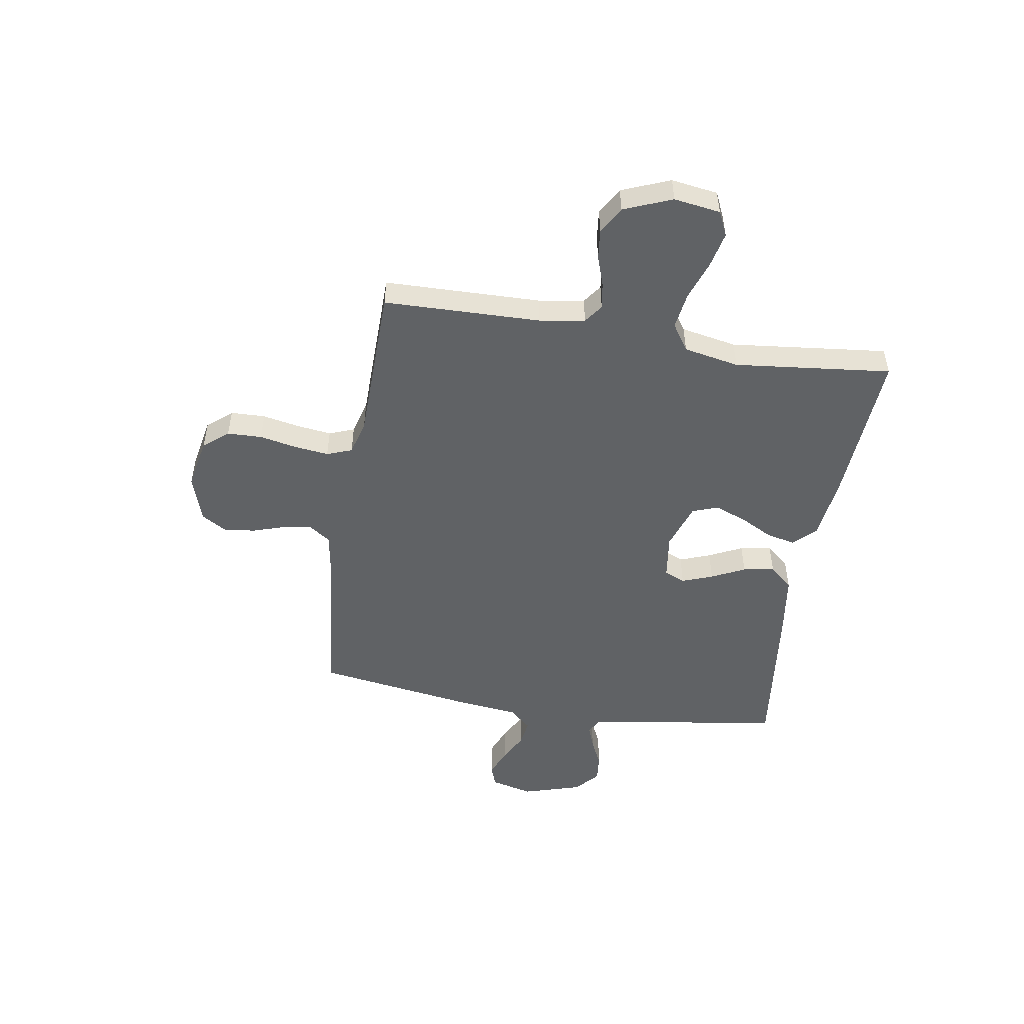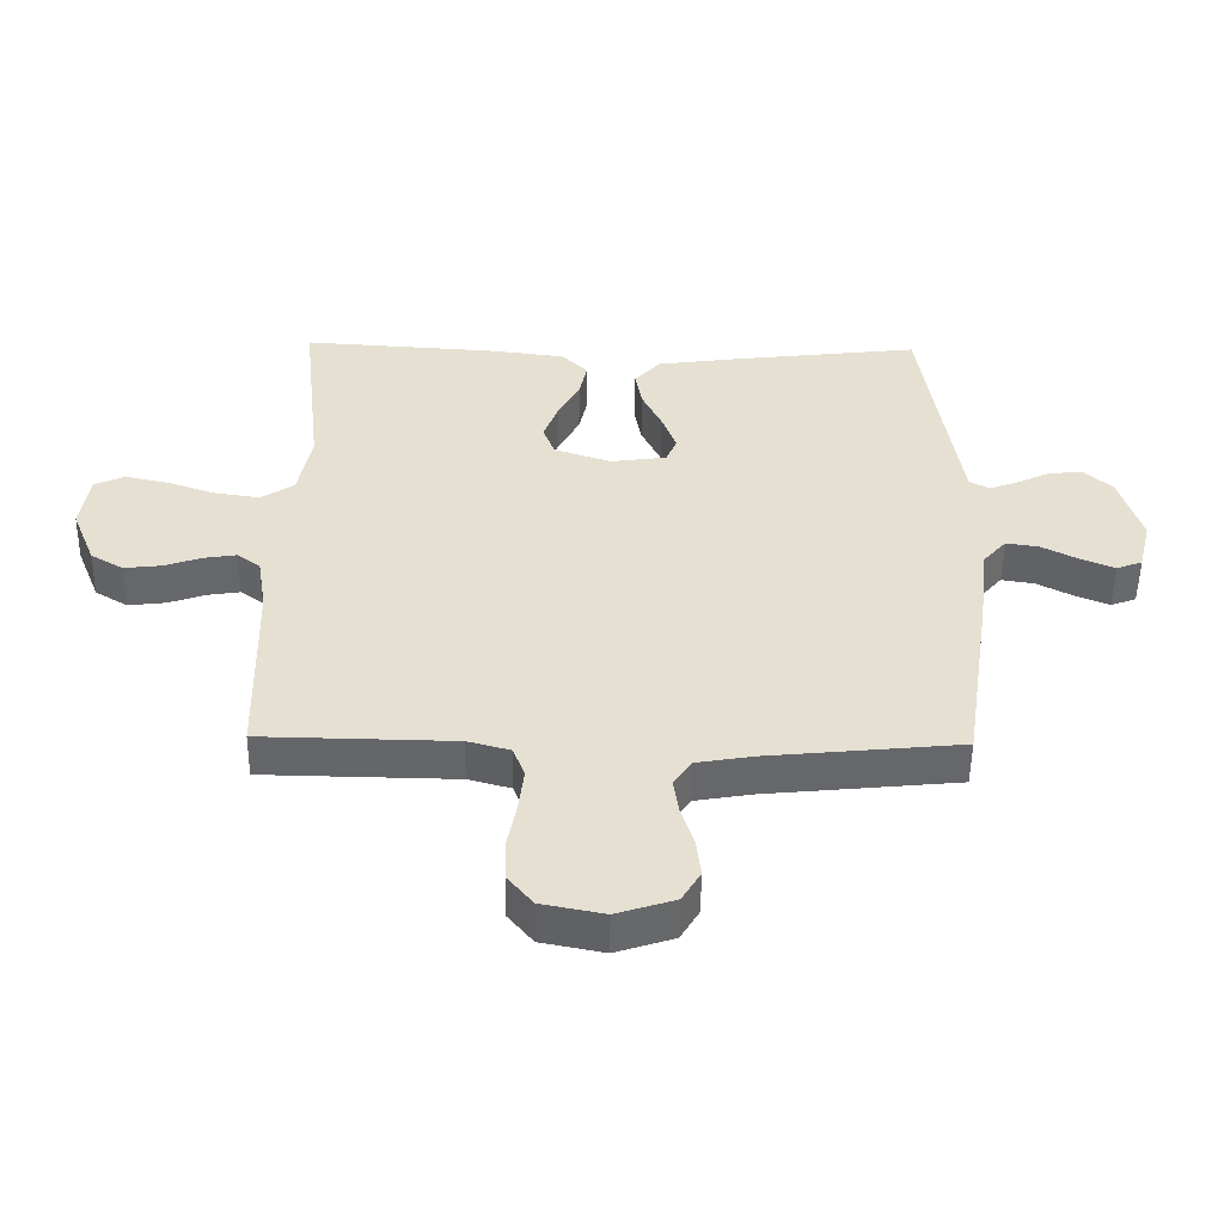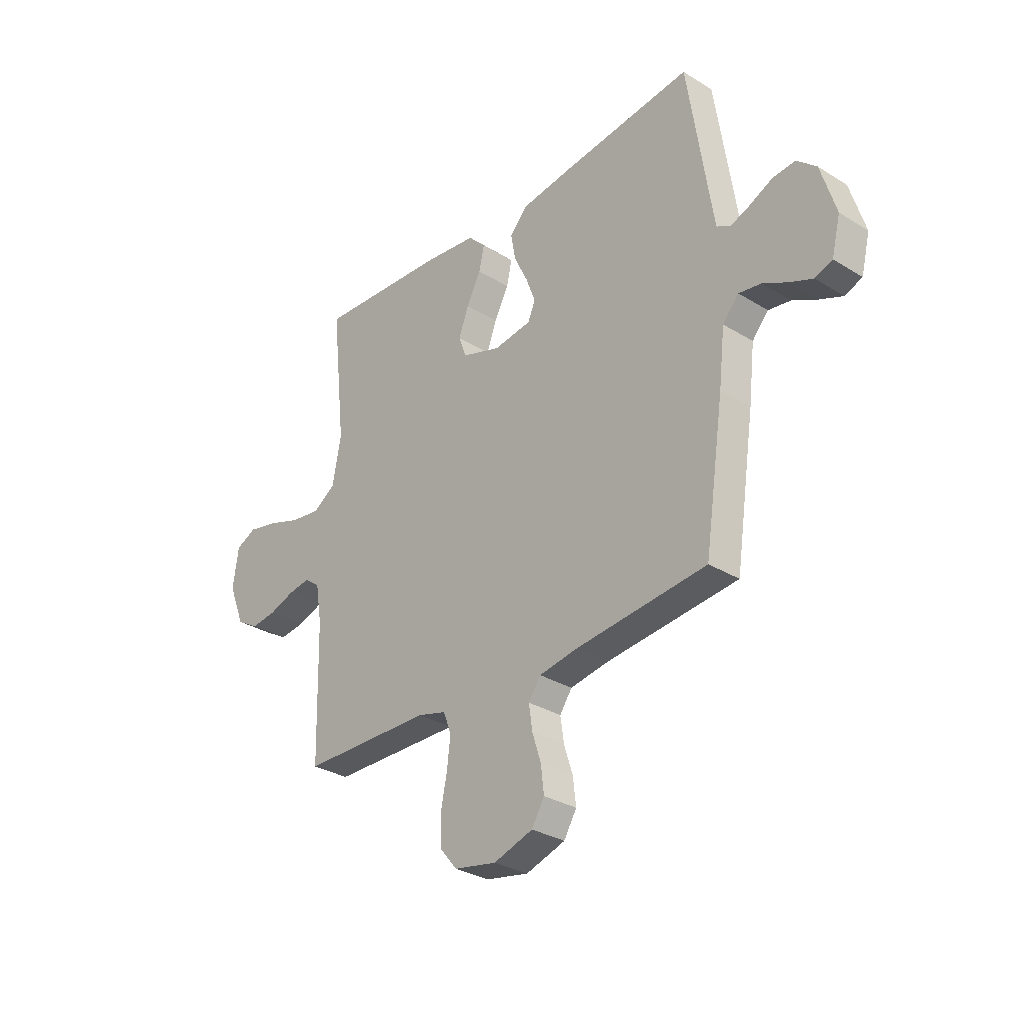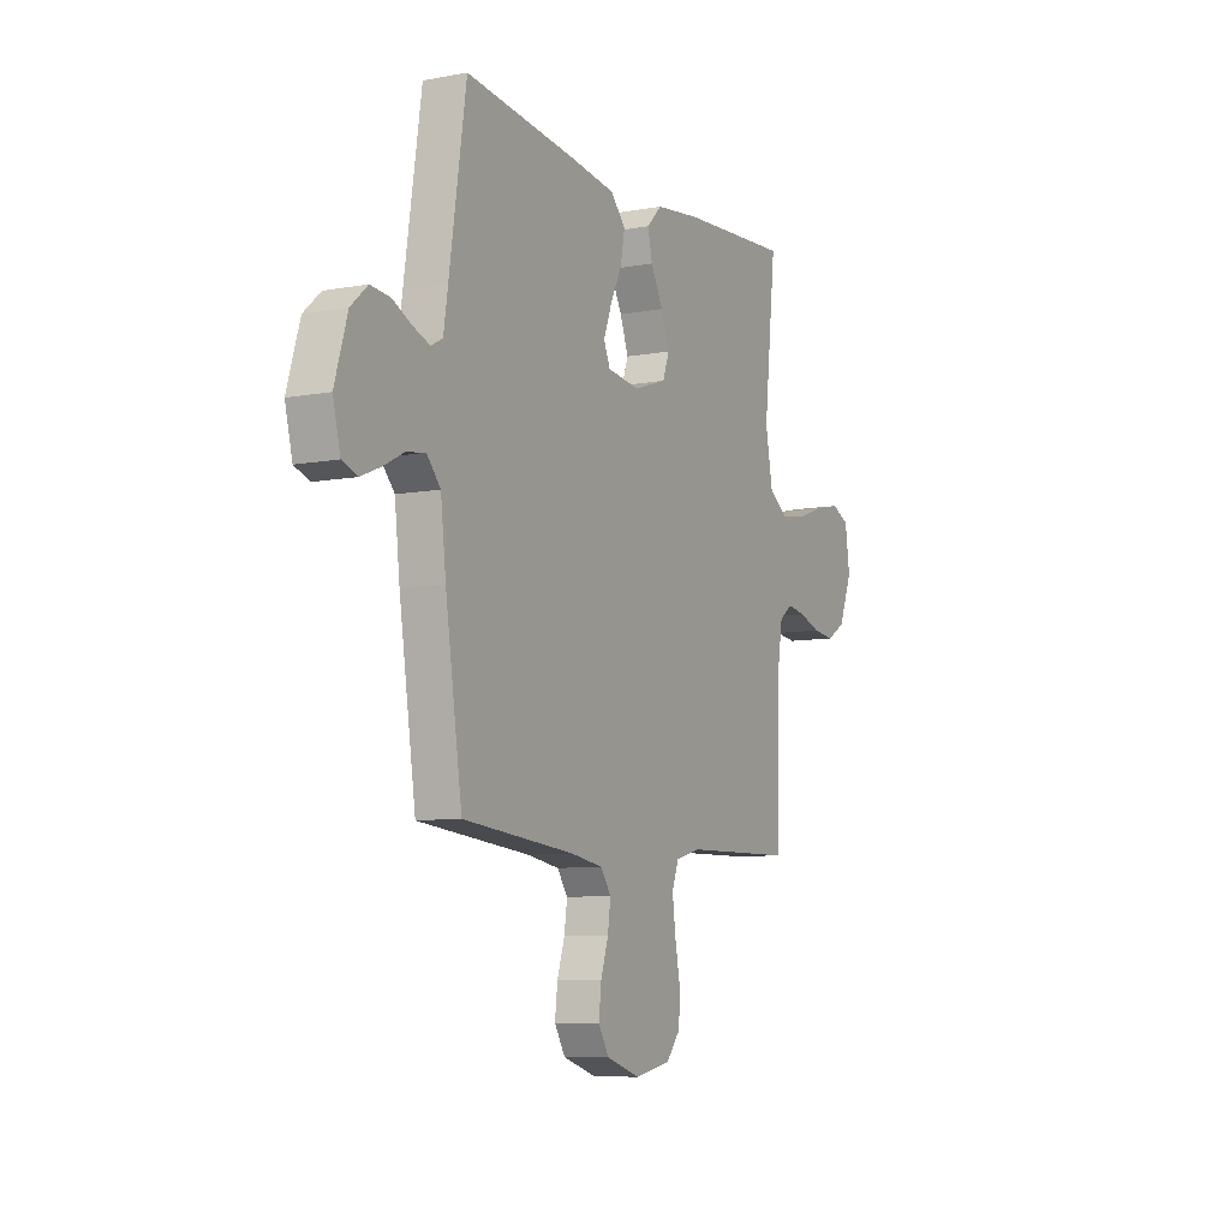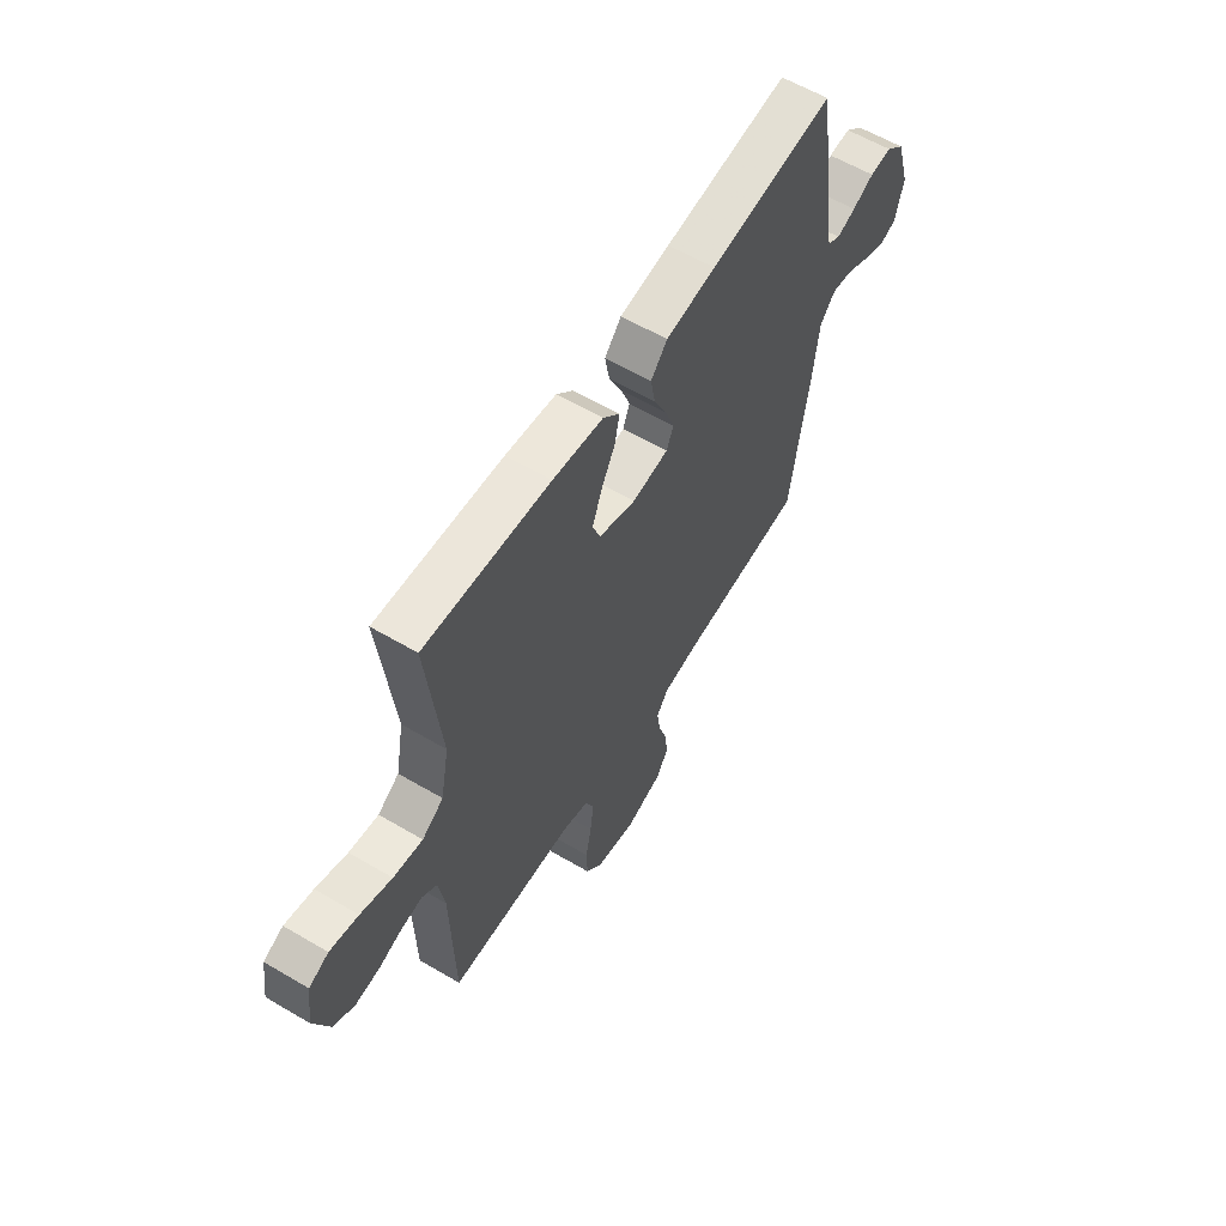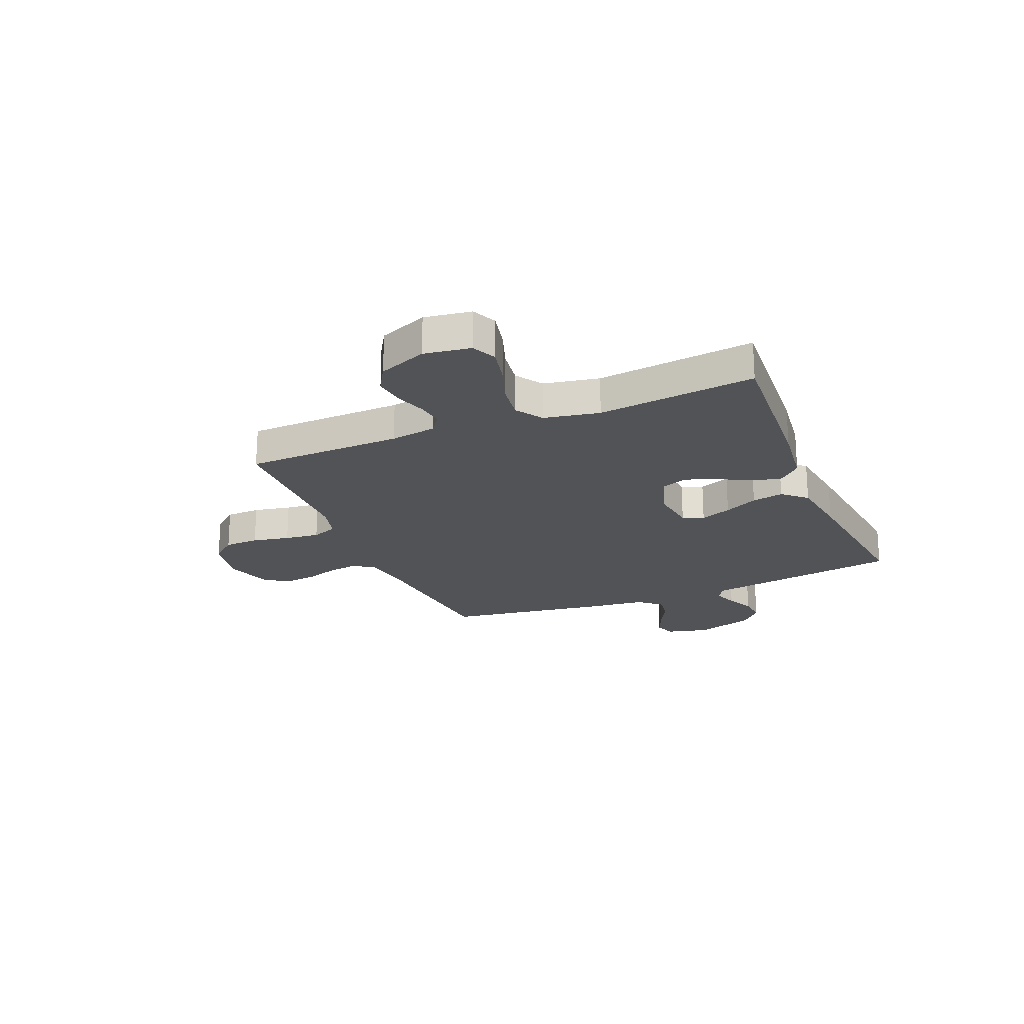
<metadata>
{"format":"obj","ext":"obj","renderer":"f3d","projection":"perspective","resolution":1024,"background":"white","views":[{"elev":-50.5,"azim":-99.3,"up":"+Y"},{"elev":-51.8,"azim":-0.8,"up":"+Z"},{"elev":-30.8,"azim":48.5,"up":"+Z"},{"elev":-8.0,"azim":117.4,"up":"+Z"},{"elev":59.6,"azim":-58.8,"up":"+Z"},{"elev":-21.8,"azim":-67.5,"up":"+Y"}]}
</metadata>
<code>
v -0.5 0.07 0.5
v -0.2 0.07 0.481
v -0.079 0.07 0.466
v -0.039 0.07 0.425
v -0.051 0.07 0.37
v -0.084 0.07 0.307
v -0.107 0.07 0.246
v -0.089 0.07 0.197
v 0 0.07 0.167
v 0.087 0.07 0.179
v 0.104 0.07 0.219
v 0.082 0.07 0.278
v 0.051 0.07 0.342
v 0.04 0.07 0.402
v 0.08 0.07 0.447
v 0.2 0.07 0.464
v 0.5 0.07 0.5
v 0.545 0.07 0.2
v 0.557 0.07 0.123
v 0.588 0.07 0.106
v 0.633 0.07 0.123
v 0.685 0.07 0.148
v 0.737 0.07 0.153
v 0.782 0.07 0.113
v 0.816 0.07 0
v 0.796 0.07 -0.08
v 0.756 0.07 -0.095
v 0.703 0.07 -0.073
v 0.647 0.07 -0.044
v 0.596 0.07 -0.036
v 0.559 0.07 -0.078
v 0.545 0.07 -0.2
v 0.5 0.07 -0.5
v 0.2 0.07 -0.53
v 0.112 0.07 -0.545
v 0.084 0.07 -0.585
v 0.092 0.07 -0.641
v 0.112 0.07 -0.703
v 0.119 0.07 -0.763
v 0.09 0.07 -0.811
v 0 0.07 -0.84
v -0.097 0.07 -0.821
v -0.136 0.07 -0.774
v -0.138 0.07 -0.708
v -0.124 0.07 -0.637
v -0.116 0.07 -0.571
v -0.134 0.07 -0.523
v -0.2 0.07 -0.505
v -0.5 0.07 -0.5
v -0.507 0.07 -0.2
v -0.521 0.07 -0.113
v -0.557 0.07 -0.087
v -0.607 0.07 -0.095
v -0.665 0.07 -0.115
v -0.723 0.07 -0.122
v -0.774 0.07 -0.092
v -0.811 0.07 0
v -0.798 0.07 0.089
v -0.751 0.07 0.111
v -0.683 0.07 0.096
v -0.608 0.07 0.07
v -0.538 0.07 0.06
v -0.487 0.07 0.094
v -0.467 0.07 0.2
v -0.5 0 0.5
v -0.2 0 0.481
v -0.079 0 0.466
v -0.039 0 0.425
v -0.051 0 0.37
v -0.084 0 0.307
v -0.107 0 0.246
v -0.089 0 0.197
v 0 0 0.167
v 0.087 0 0.179
v 0.104 0 0.219
v 0.082 0 0.278
v 0.051 0 0.342
v 0.04 0 0.402
v 0.08 0 0.447
v 0.2 0 0.464
v 0.5 0 0.5
v 0.545 0 0.2
v 0.557 0 0.123
v 0.588 0 0.106
v 0.633 0 0.123
v 0.685 0 0.148
v 0.737 0 0.153
v 0.782 0 0.113
v 0.816 0 0
v 0.796 0 -0.08
v 0.756 0 -0.095
v 0.703 0 -0.073
v 0.647 0 -0.044
v 0.596 0 -0.036
v 0.559 0 -0.078
v 0.545 0 -0.2
v 0.5 0 -0.5
v 0.2 0 -0.53
v 0.112 0 -0.545
v 0.084 0 -0.585
v 0.092 0 -0.641
v 0.112 0 -0.703
v 0.119 0 -0.763
v 0.09 0 -0.811
v 0 0 -0.84
v -0.097 0 -0.821
v -0.136 0 -0.774
v -0.138 0 -0.708
v -0.124 0 -0.637
v -0.116 0 -0.571
v -0.134 0 -0.523
v -0.2 0 -0.505
v -0.5 0 -0.5
v -0.507 0 -0.2
v -0.521 0 -0.113
v -0.557 0 -0.087
v -0.607 0 -0.095
v -0.665 0 -0.115
v -0.723 0 -0.122
v -0.774 0 -0.092
v -0.811 0 0
v -0.798 0 0.089
v -0.751 0 0.111
v -0.683 0 0.096
v -0.608 0 0.07
v -0.538 0 0.06
v -0.487 0 0.094
v -0.467 0 0.2
f 59 60 61
f 58 59 61
f 57 58 61
f 56 57 61
f 55 56 61
f 54 55 61
f 53 54 61
f 52 53 61 62
f 51 52 62 63
f 48 49 50
f 51 63 64
f 50 51 64
f 48 50 64
f 47 48 64
f 43 44 45
f 42 43 45
f 41 42 45
f 40 41 45
f 39 40 45
f 38 39 45
f 37 38 45
f 36 37 45 46
f 35 36 46 47
f 31 32 33 34
f 35 47 64
f 34 35 64
f 31 34 64
f 27 28 29
f 26 27 29
f 25 26 29
f 24 25 29
f 23 24 29
f 22 23 29
f 21 22 29
f 20 21 29 30
f 30 31 64
f 20 30 64
f 19 20 64
f 16 17 18
f 15 16 18
f 14 15 18
f 13 14 18
f 12 13 18
f 11 12 18 19
f 4 5 6
f 3 4 6
f 2 3 6
f 1 2 6
f 64 1 6
f 64 6 7
f 10 11 19
f 9 10 19
f 9 19 64
f 8 9 64
f 7 8 64
f 125 124 123
f 125 123 122
f 125 122 121
f 125 121 120
f 125 120 119
f 125 119 118
f 125 118 117
f 126 125 117 116
f 127 126 116 115
f 114 113 112
f 128 127 115
f 128 115 114
f 128 114 112
f 128 112 111
f 109 108 107
f 109 107 106
f 109 106 105
f 109 105 104
f 109 104 103
f 109 103 102
f 109 102 101
f 110 109 101 100
f 111 110 100 99
f 98 97 96 95
f 128 111 99
f 128 99 98
f 128 98 95
f 93 92 91
f 93 91 90
f 93 90 89
f 93 89 88
f 93 88 87
f 93 87 86
f 93 86 85
f 94 93 85 84
f 128 95 94
f 128 94 84
f 128 84 83
f 82 81 80
f 82 80 79
f 82 79 78
f 82 78 77
f 82 77 76
f 83 82 76 75
f 70 69 68
f 70 68 67
f 70 67 66
f 70 66 65
f 70 65 128
f 71 70 128
f 83 75 74
f 83 74 73
f 128 83 73
f 128 73 72
f 128 72 71
f 1 65 66 2
f 2 66 67 3
f 3 67 68 4
f 4 68 69 5
f 5 69 70 6
f 6 70 71 7
f 7 71 72 8
f 8 72 73 9
f 9 73 74 10
f 10 74 75 11
f 11 75 76 12
f 12 76 77 13
f 13 77 78 14
f 14 78 79 15
f 15 79 80 16
f 16 80 81 17
f 17 81 82 18
f 18 82 83 19
f 19 83 84 20
f 20 84 85 21
f 21 85 86 22
f 22 86 87 23
f 23 87 88 24
f 24 88 89 25
f 25 89 90 26
f 26 90 91 27
f 27 91 92 28
f 28 92 93 29
f 29 93 94 30
f 30 94 95 31
f 31 95 96 32
f 32 96 97 33
f 33 97 98 34
f 34 98 99 35
f 35 99 100 36
f 36 100 101 37
f 37 101 102 38
f 38 102 103 39
f 39 103 104 40
f 40 104 105 41
f 41 105 106 42
f 42 106 107 43
f 43 107 108 44
f 44 108 109 45
f 45 109 110 46
f 46 110 111 47
f 47 111 112 48
f 48 112 113 49
f 49 113 114 50
f 50 114 115 51
f 51 115 116 52
f 52 116 117 53
f 53 117 118 54
f 54 118 119 55
f 55 119 120 56
f 56 120 121 57
f 57 121 122 58
f 58 122 123 59
f 59 123 124 60
f 60 124 125 61
f 61 125 126 62
f 62 126 127 63
f 63 127 128 64
f 64 128 65 1

</code>
